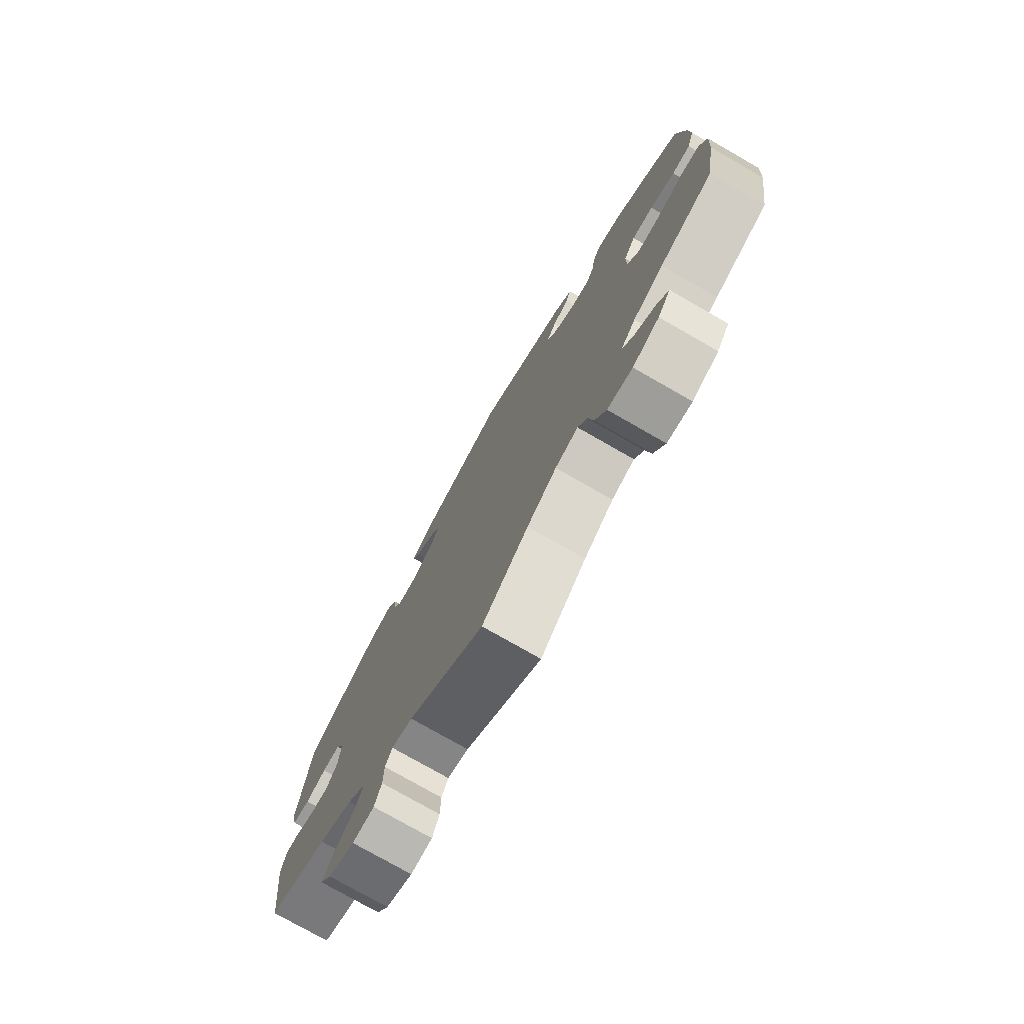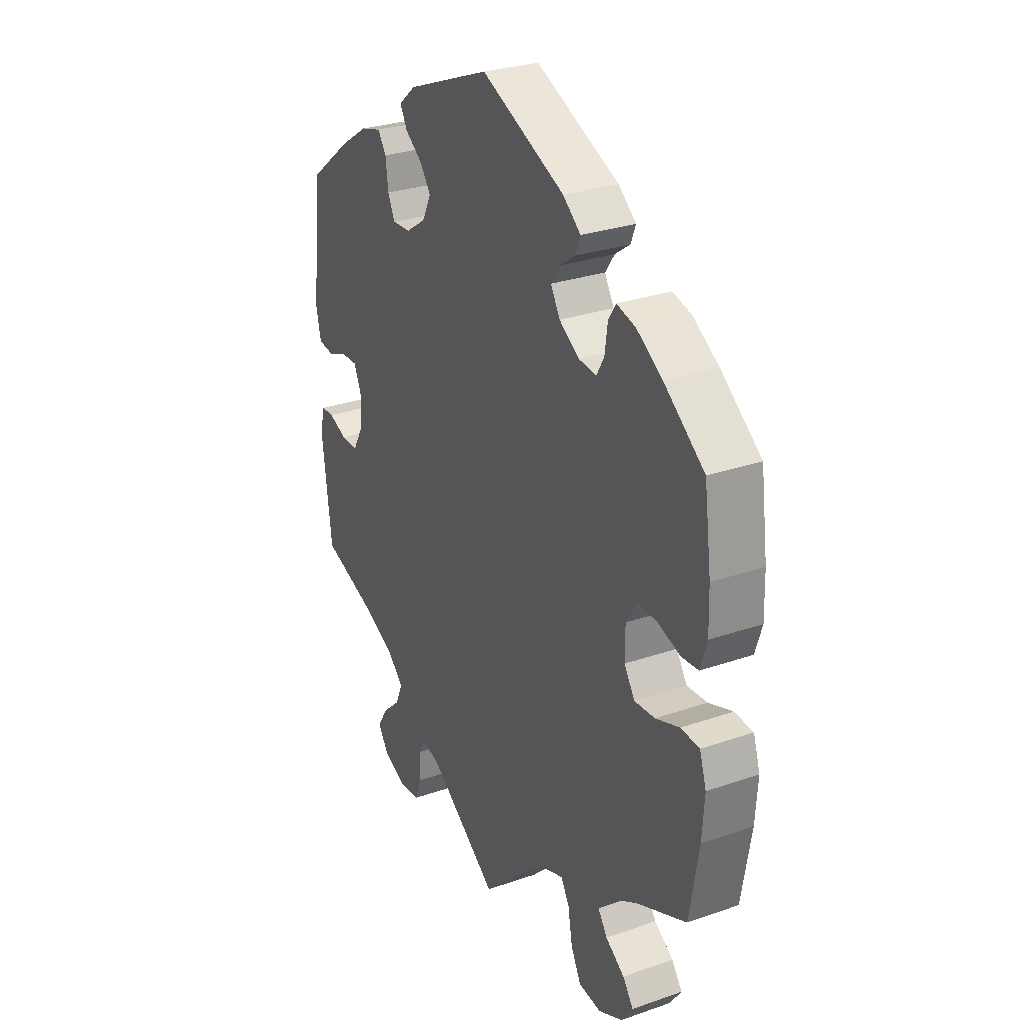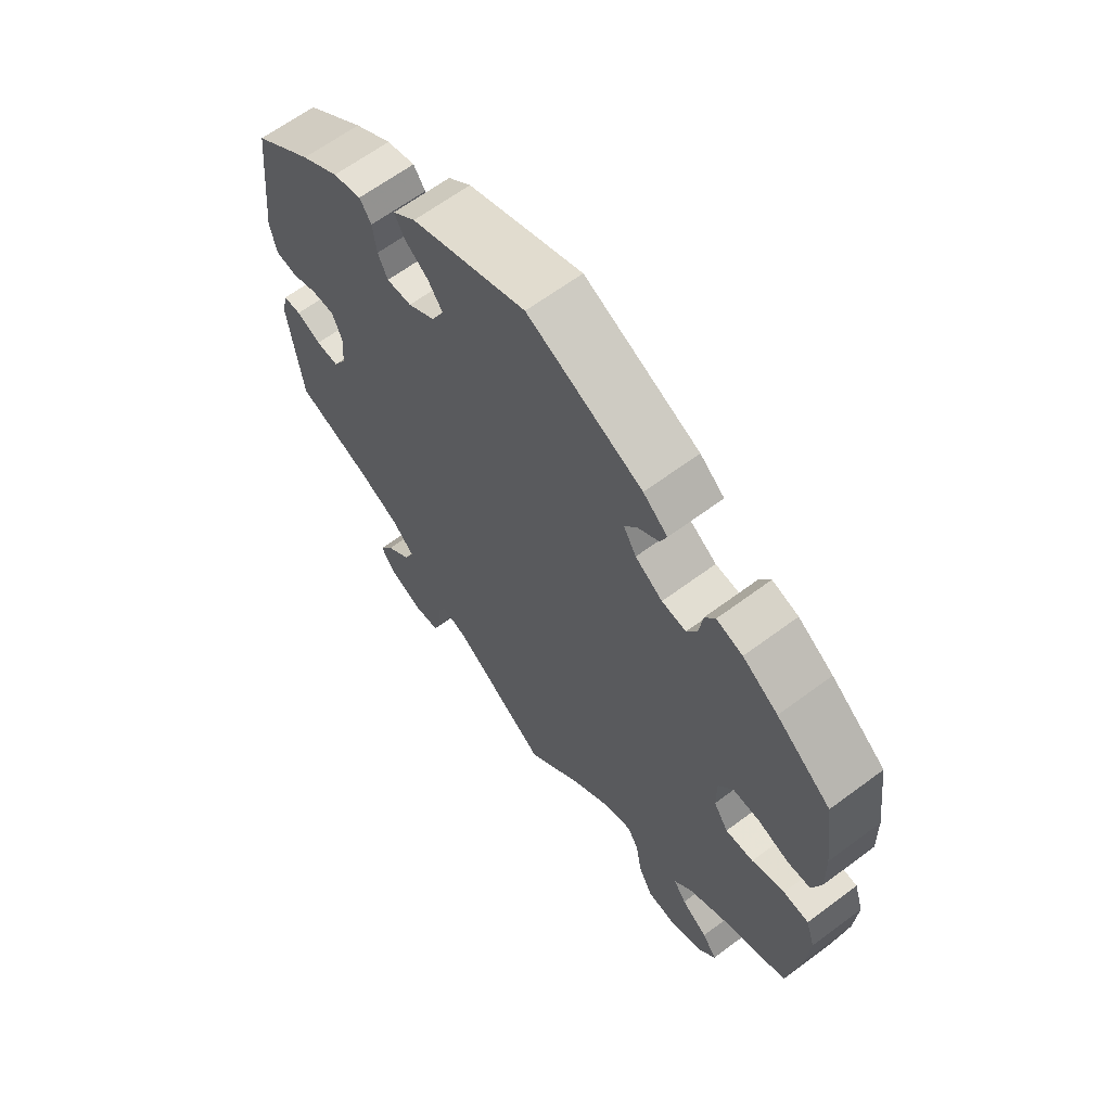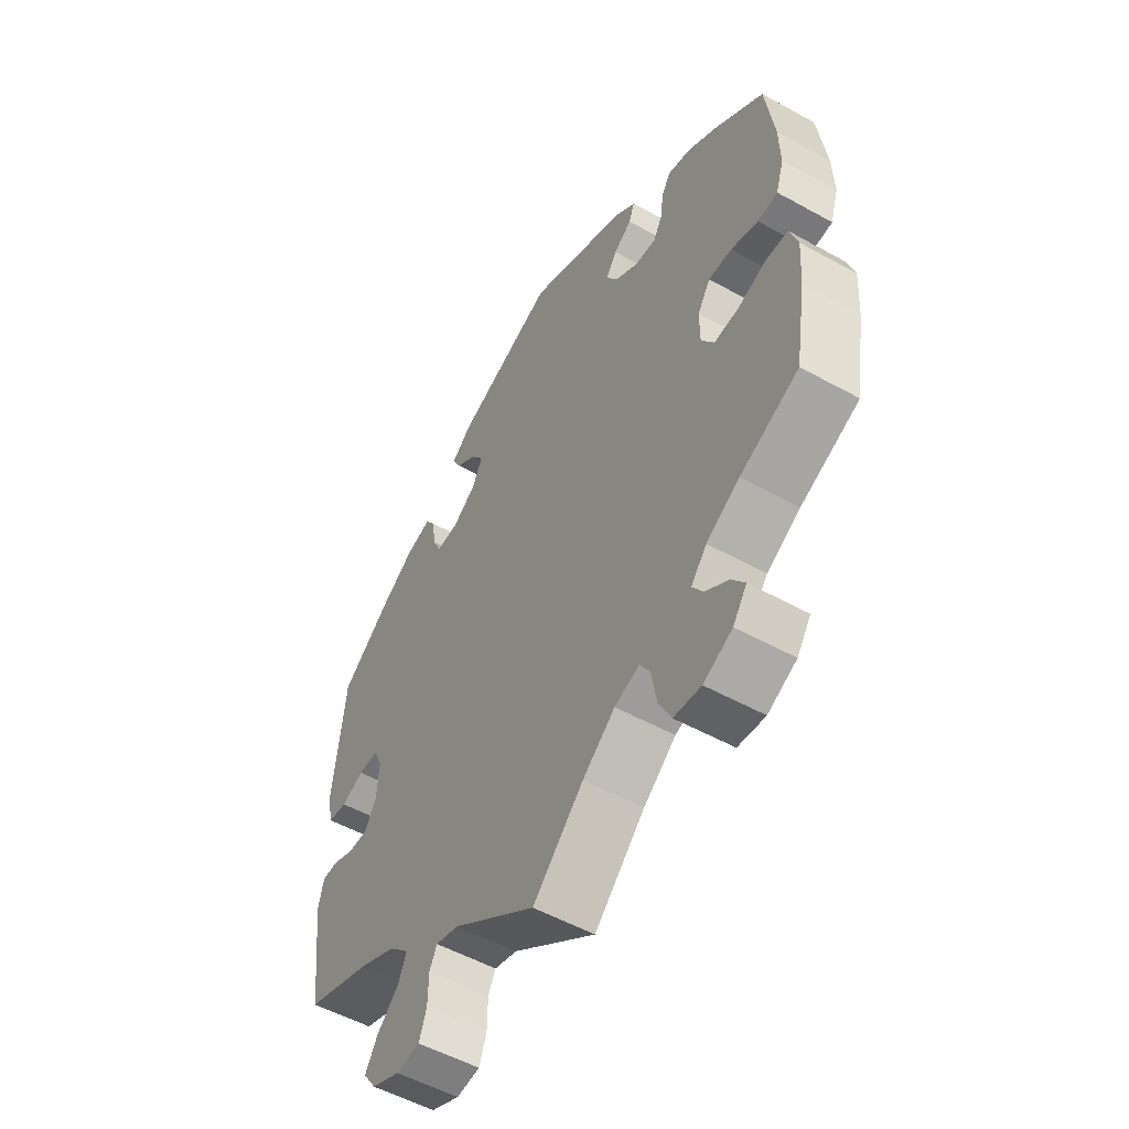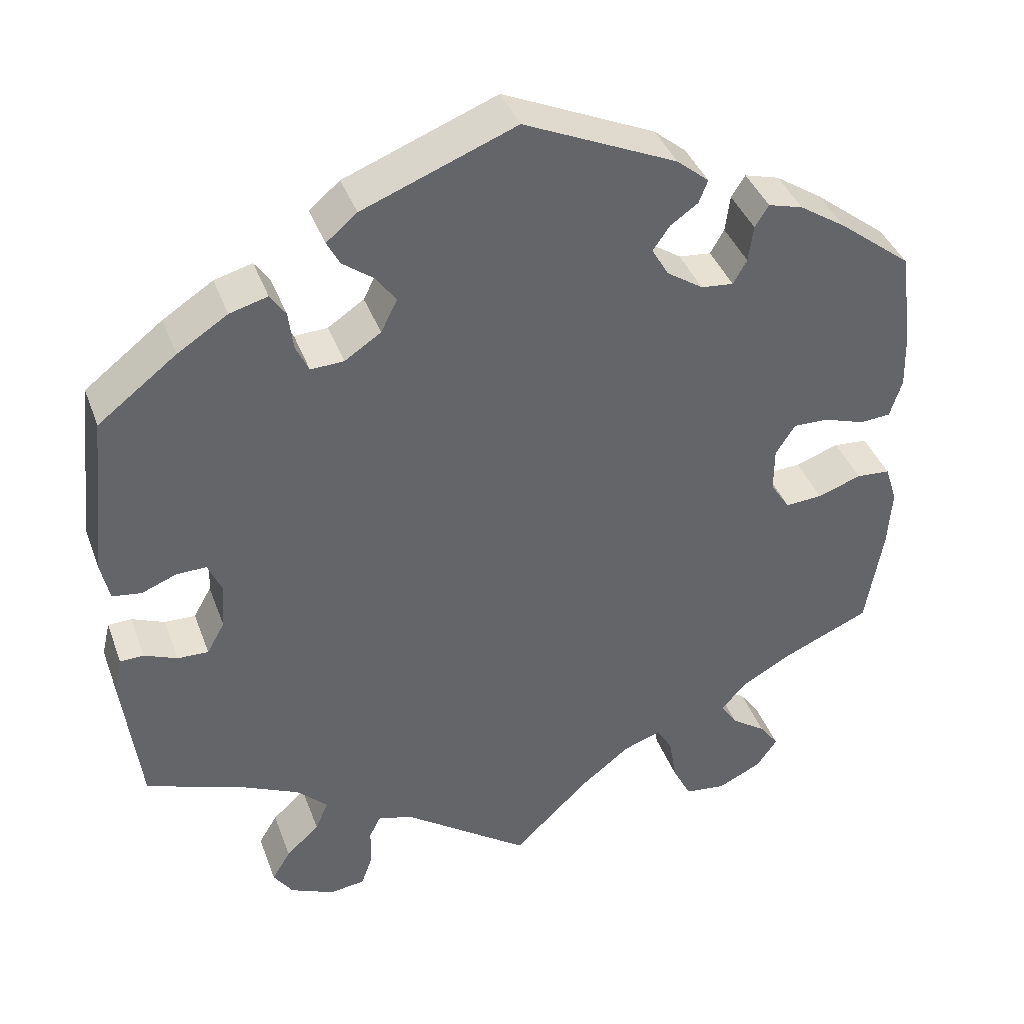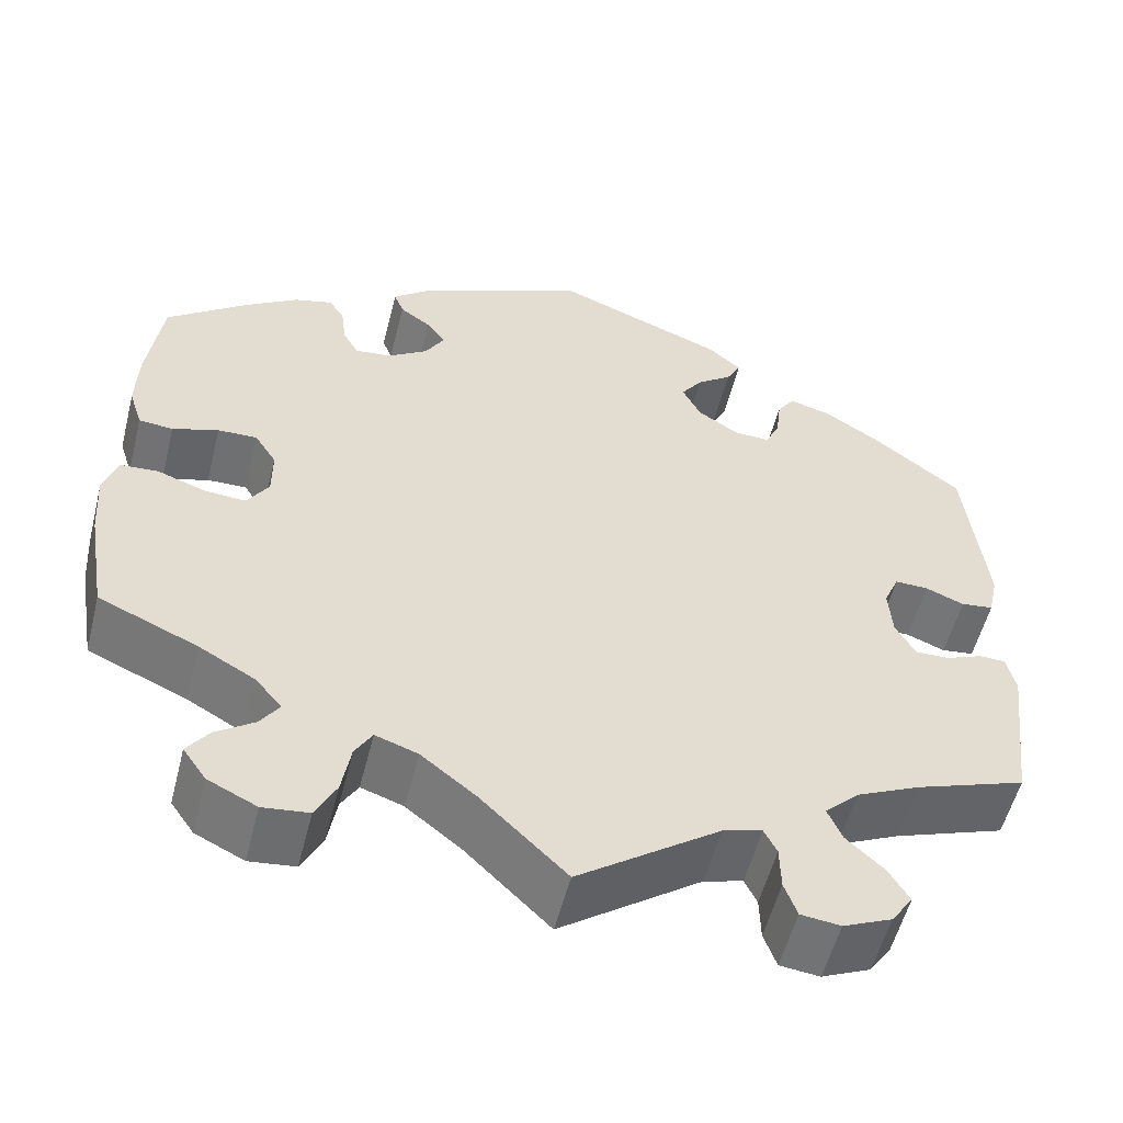
<metadata>
{"format":"obj","ext":"obj","renderer":"f3d","projection":"perspective","resolution":1024,"background":"white","views":[{"elev":-76.7,"azim":60.2,"up":"+Z"},{"elev":28.4,"azim":62.3,"up":"+Z"},{"elev":64.2,"azim":53.1,"up":"+Z"},{"elev":-53.5,"azim":59.4,"up":"+Z"},{"elev":39.5,"azim":-19.2,"up":"+Z"},{"elev":-55.1,"azim":165.8,"up":"+Z"}]}
</metadata>
<code>
v 0.516 0.07 0.171
v 0.518 0.07 0.101
v 0.503 0.07 0.054
v 0.465 0.07 0.051
v 0.414 0.07 0.068
v 0.37 0.07 0.069
v 0.346 0.07 0.031
v 0.346 0.07 -0.024
v 0.37 0.07 -0.061
v 0.416 0.07 -0.058
v 0.47 0.07 -0.039
v 0.512 0.07 -0.042
v 0.527 0.07 -0.089
v 0.522 0.07 -0.163
v 0.501 0.07 -0.288
v 0.391 0.07 -0.336
v 0.329 0.07 -0.371
v 0.299 0.07 -0.406
v 0.32 0.07 -0.437
v 0.363 0.07 -0.467
v 0.387 0.07 -0.5
v 0.361 0.07 -0.537
v 0.307 0.07 -0.563
v 0.256 0.07 -0.557
v 0.233 0.07 -0.512
v 0.223 0.07 -0.454
v 0.204 0.07 -0.422
v 0.157 0.07 -0.438
v 0.096 0.07 -0.486
v 0.001 0.07 -0.578
v -0.156 0.07 -0.465
v -0.199 0.07 -0.453
v -0.213 0.07 -0.481
v -0.214 0.07 -0.53
v -0.228 0.07 -0.569
v -0.272 0.07 -0.574
v -0.326 0.07 -0.55
v -0.35 0.07 -0.515
v -0.327 0.07 -0.477
v -0.286 0.07 -0.439
v -0.27 0.07 -0.402
v -0.308 0.07 -0.365
v -0.378 0.07 -0.332
v -0.501 0.07 -0.288
v -0.523 0.07 -0.111
v -0.513 0.07 -0.068
v -0.484 0.07 -0.067
v -0.443 0.07 -0.084
v -0.405 0.07 -0.085
v -0.383 0.07 -0.046
v -0.379 0.07 0.011
v -0.396 0.07 0.05
v -0.433 0.07 0.049
v -0.476 0.07 0.032
v -0.512 0.07 0.037
v -0.523 0.07 0.087
v -0.501 0.07 0.289
v -0.404 0.07 0.364
v -0.342 0.07 0.404
v -0.295 0.07 0.417
v -0.276 0.07 0.389
v -0.27 0.07 0.341
v -0.254 0.07 0.307
v -0.213 0.07 0.309
v -0.168 0.07 0.339
v -0.148 0.07 0.379
v -0.172 0.07 0.413
v -0.211 0.07 0.442
v -0.227 0.07 0.472
v -0.189 0.07 0.504
v 0 0.07 0.578
v 0.189 0.07 0.493
v 0.229 0.07 0.46
v 0.218 0.07 0.432
v 0.184 0.07 0.408
v 0.163 0.07 0.378
v 0.184 0.07 0.342
v 0.229 0.07 0.312
v 0.269 0.07 0.308
v 0.286 0.07 0.338
v 0.292 0.07 0.383
v 0.309 0.07 0.41
v 0.352 0.07 0.398
v 0.41 0.07 0.36
v 0.5 0.07 0.29
v 0.516 0 0.171
v 0.518 0 0.101
v 0.503 0 0.054
v 0.465 0 0.051
v 0.414 0 0.068
v 0.37 0 0.069
v 0.346 0 0.031
v 0.346 0 -0.024
v 0.37 0 -0.061
v 0.416 0 -0.058
v 0.47 0 -0.039
v 0.512 0 -0.042
v 0.527 0 -0.089
v 0.522 0 -0.163
v 0.501 0 -0.288
v 0.391 0 -0.336
v 0.329 0 -0.371
v 0.299 0 -0.406
v 0.32 0 -0.437
v 0.363 0 -0.467
v 0.387 0 -0.5
v 0.361 0 -0.537
v 0.307 0 -0.563
v 0.256 0 -0.557
v 0.233 0 -0.512
v 0.223 0 -0.454
v 0.204 0 -0.422
v 0.157 0 -0.438
v 0.096 0 -0.486
v 0.001 0 -0.578
v -0.156 0 -0.465
v -0.199 0 -0.453
v -0.213 0 -0.481
v -0.214 0 -0.53
v -0.228 0 -0.569
v -0.272 0 -0.574
v -0.326 0 -0.55
v -0.35 0 -0.515
v -0.327 0 -0.477
v -0.286 0 -0.439
v -0.27 0 -0.402
v -0.308 0 -0.365
v -0.378 0 -0.332
v -0.501 0 -0.288
v -0.523 0 -0.111
v -0.513 0 -0.068
v -0.484 0 -0.067
v -0.443 0 -0.084
v -0.405 0 -0.085
v -0.383 0 -0.046
v -0.379 0 0.011
v -0.396 0 0.05
v -0.433 0 0.049
v -0.476 0 0.032
v -0.512 0 0.037
v -0.523 0 0.087
v -0.501 0 0.289
v -0.404 0 0.364
v -0.342 0 0.404
v -0.295 0 0.417
v -0.276 0 0.389
v -0.27 0 0.341
v -0.254 0 0.307
v -0.213 0 0.309
v -0.168 0 0.339
v -0.148 0 0.379
v -0.172 0 0.413
v -0.211 0 0.442
v -0.227 0 0.472
v -0.189 0 0.504
v 0 0 0.578
v 0.189 0 0.493
v 0.229 0 0.46
v 0.218 0 0.432
v 0.184 0 0.408
v 0.163 0 0.378
v 0.184 0 0.342
v 0.229 0 0.312
v 0.269 0 0.308
v 0.286 0 0.338
v 0.292 0 0.383
v 0.309 0 0.41
v 0.352 0 0.398
v 0.41 0 0.36
v 0.5 0 0.29
f 80 81 82 83
f 79 80 83 84
f 72 73 74 75
f 72 75 76
f 71 72 76
f 70 71 76 77
f 67 68 69 70
f 66 67 70 77
f 59 60 61 62
f 59 62 63
f 58 59 63
f 57 58 63
f 56 57 63 64
f 53 54 55 56
f 52 53 56 64
f 45 46 47 48
f 43 44 45 48
f 42 43 48 49
f 41 42 49 50
f 37 38 39 40
f 37 40 41
f 36 37 41
f 33 34 35 36
f 32 33 36 41
f 31 32 41 50
f 29 30 31 50
f 23 24 25 26
f 23 26 27
f 22 23 27
f 19 20 21 22
f 18 19 22 27
f 17 18 27
f 16 17 27 28
f 14 15 16 28
f 10 11 12 13
f 9 10 13 14
f 2 3 4 5
f 2 5 6
f 1 2 6
f 79 84 85 1
f 65 66 77 78
f 51 52 64 65
f 28 29 50 51
f 9 14 28 51
f 8 9 51 65
f 7 8 65 78
f 78 79 1 6
f 6 7 78
f 168 167 166 165
f 169 168 165 164
f 160 159 158 157
f 161 160 157
f 161 157 156
f 162 161 156 155
f 155 154 153 152
f 162 155 152 151
f 147 146 145 144
f 148 147 144
f 148 144 143
f 148 143 142
f 149 148 142 141
f 141 140 139 138
f 149 141 138 137
f 133 132 131 130
f 133 130 129 128
f 134 133 128 127
f 135 134 127 126
f 125 124 123 122
f 126 125 122
f 126 122 121
f 121 120 119 118
f 126 121 118 117
f 135 126 117 116
f 135 116 115 114
f 111 110 109 108
f 112 111 108
f 112 108 107
f 107 106 105 104
f 112 107 104 103
f 112 103 102
f 113 112 102 101
f 113 101 100 99
f 98 97 96 95
f 99 98 95 94
f 90 89 88 87
f 91 90 87
f 91 87 86
f 86 170 169 164
f 163 162 151 150
f 150 149 137 136
f 136 135 114 113
f 136 113 99 94
f 150 136 94 93
f 163 150 93 92
f 91 86 164 163
f 163 92 91
f 1 86 87 2
f 2 87 88 3
f 3 88 89 4
f 4 89 90 5
f 5 90 91 6
f 6 91 92 7
f 7 92 93 8
f 8 93 94 9
f 9 94 95 10
f 10 95 96 11
f 11 96 97 12
f 12 97 98 13
f 13 98 99 14
f 14 99 100 15
f 15 100 101 16
f 16 101 102 17
f 17 102 103 18
f 18 103 104 19
f 19 104 105 20
f 20 105 106 21
f 21 106 107 22
f 22 107 108 23
f 23 108 109 24
f 24 109 110 25
f 25 110 111 26
f 26 111 112 27
f 27 112 113 28
f 28 113 114 29
f 29 114 115 30
f 30 115 116 31
f 31 116 117 32
f 32 117 118 33
f 33 118 119 34
f 34 119 120 35
f 35 120 121 36
f 36 121 122 37
f 37 122 123 38
f 38 123 124 39
f 39 124 125 40
f 40 125 126 41
f 41 126 127 42
f 42 127 128 43
f 43 128 129 44
f 44 129 130 45
f 45 130 131 46
f 46 131 132 47
f 47 132 133 48
f 48 133 134 49
f 49 134 135 50
f 50 135 136 51
f 51 136 137 52
f 52 137 138 53
f 53 138 139 54
f 54 139 140 55
f 55 140 141 56
f 56 141 142 57
f 57 142 143 58
f 58 143 144 59
f 59 144 145 60
f 60 145 146 61
f 61 146 147 62
f 62 147 148 63
f 63 148 149 64
f 64 149 150 65
f 65 150 151 66
f 66 151 152 67
f 67 152 153 68
f 68 153 154 69
f 69 154 155 70
f 70 155 156 71
f 71 156 157 72
f 72 157 158 73
f 73 158 159 74
f 74 159 160 75
f 75 160 161 76
f 76 161 162 77
f 77 162 163 78
f 78 163 164 79
f 79 164 165 80
f 80 165 166 81
f 81 166 167 82
f 82 167 168 83
f 83 168 169 84
f 84 169 170 85
f 85 170 86 1

</code>
